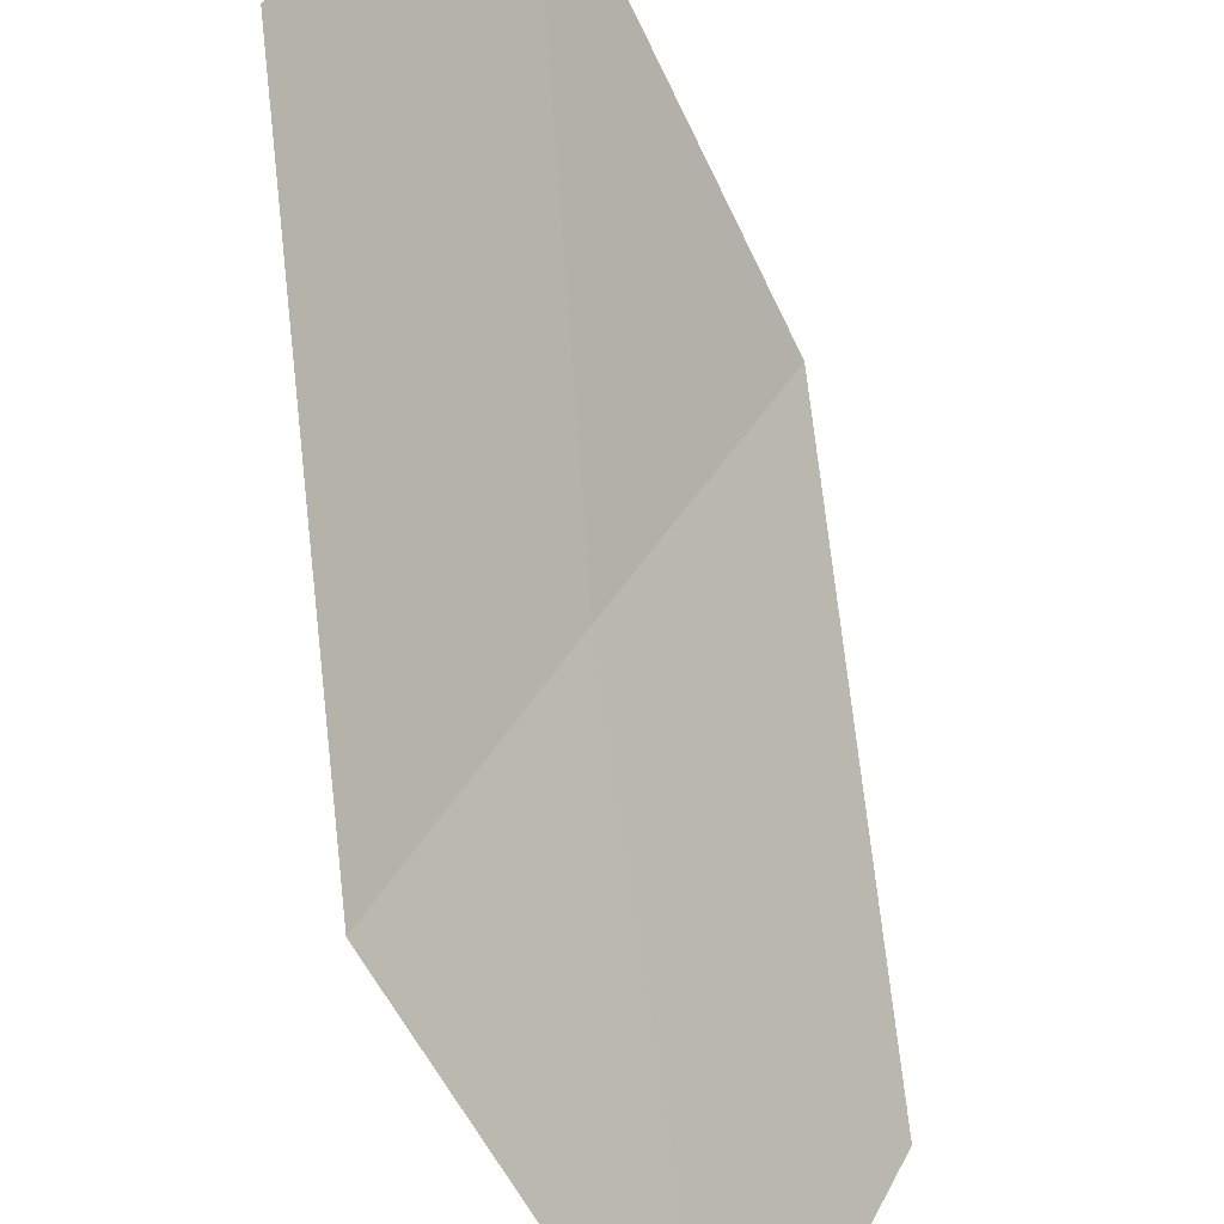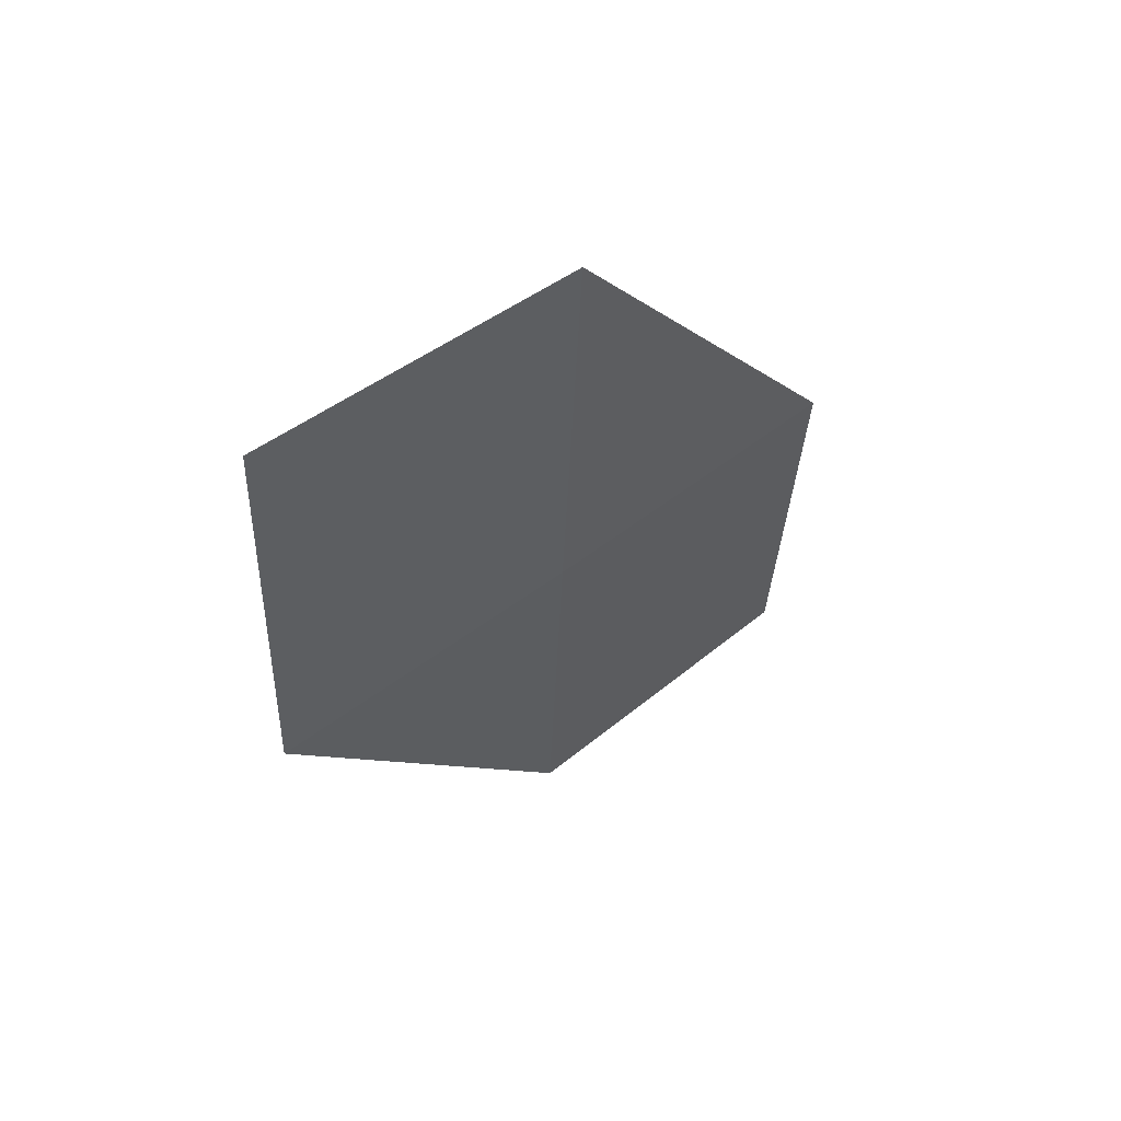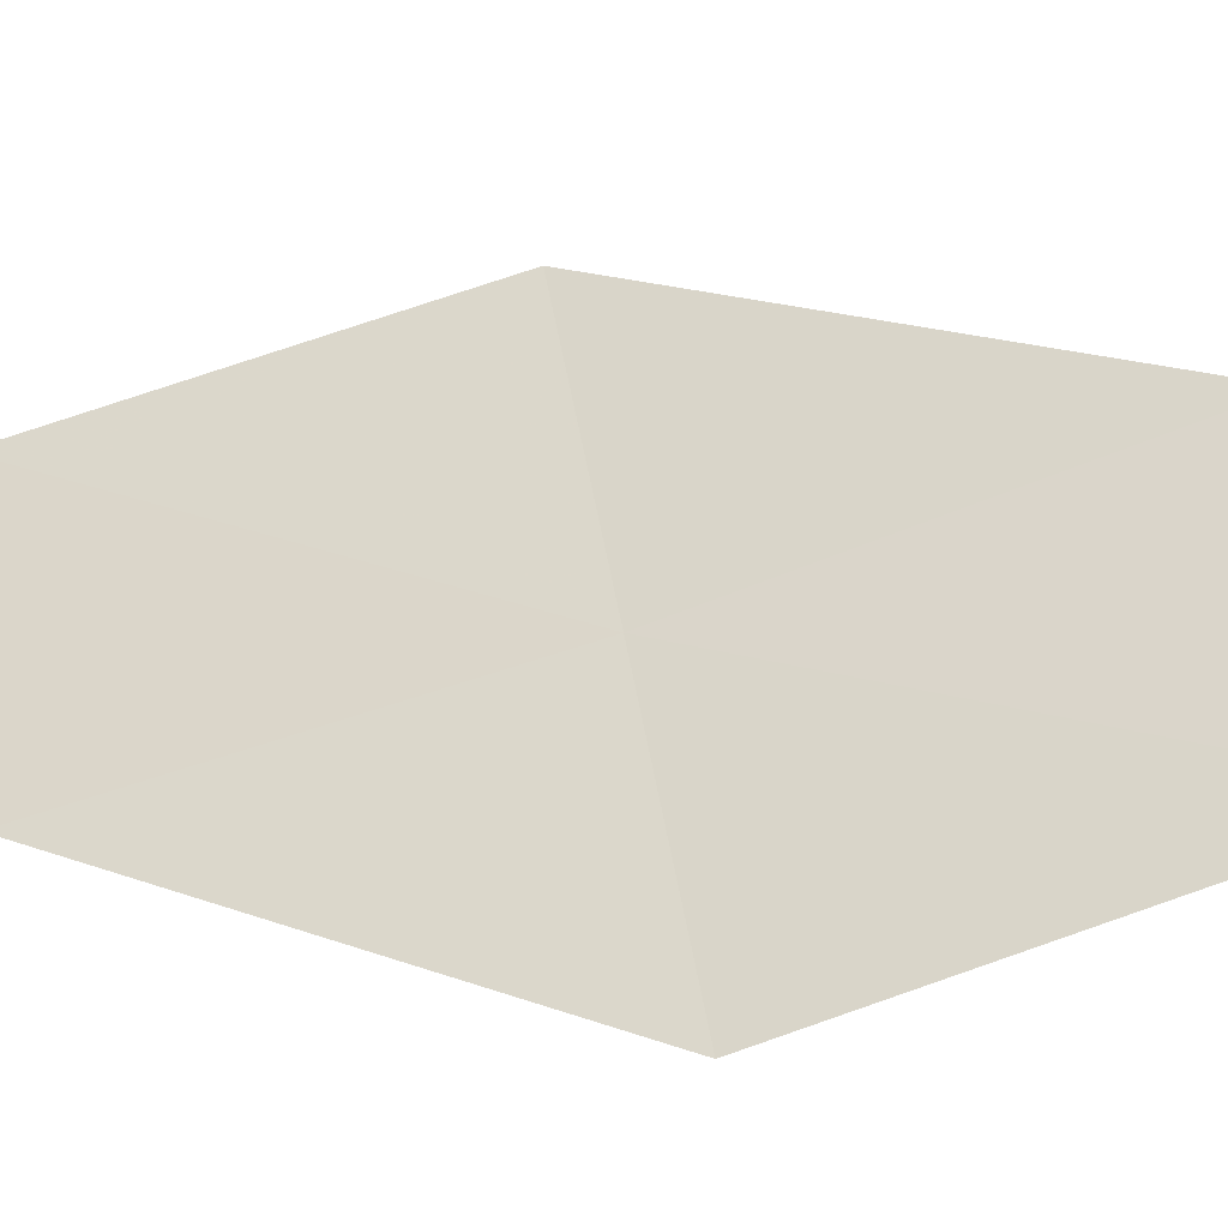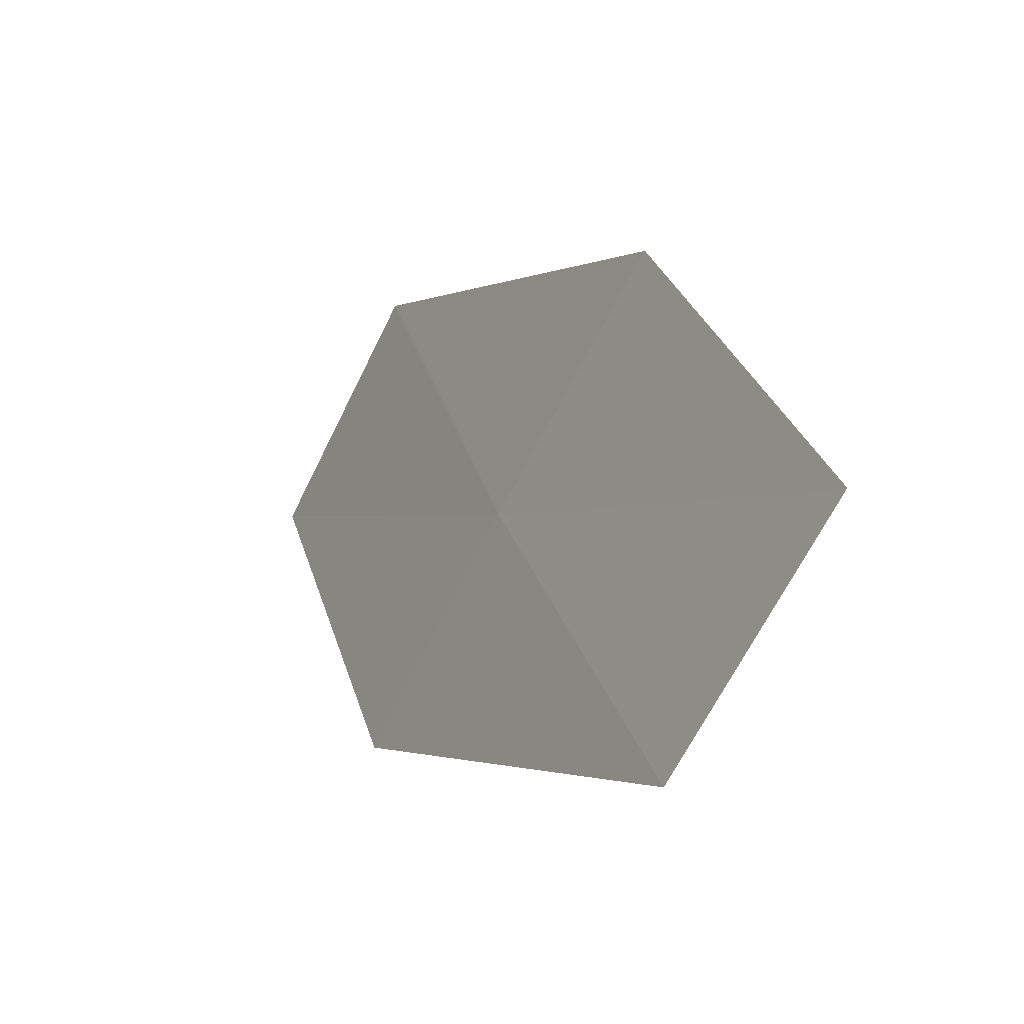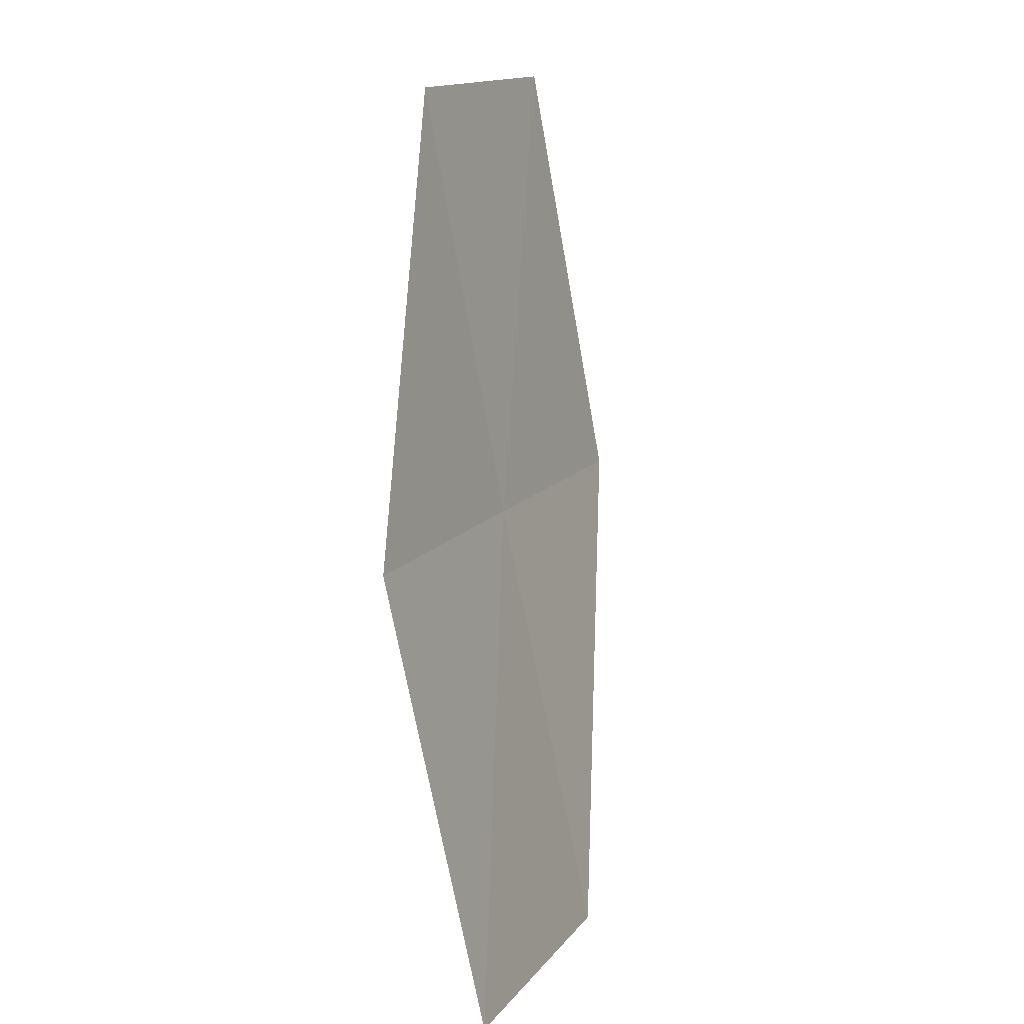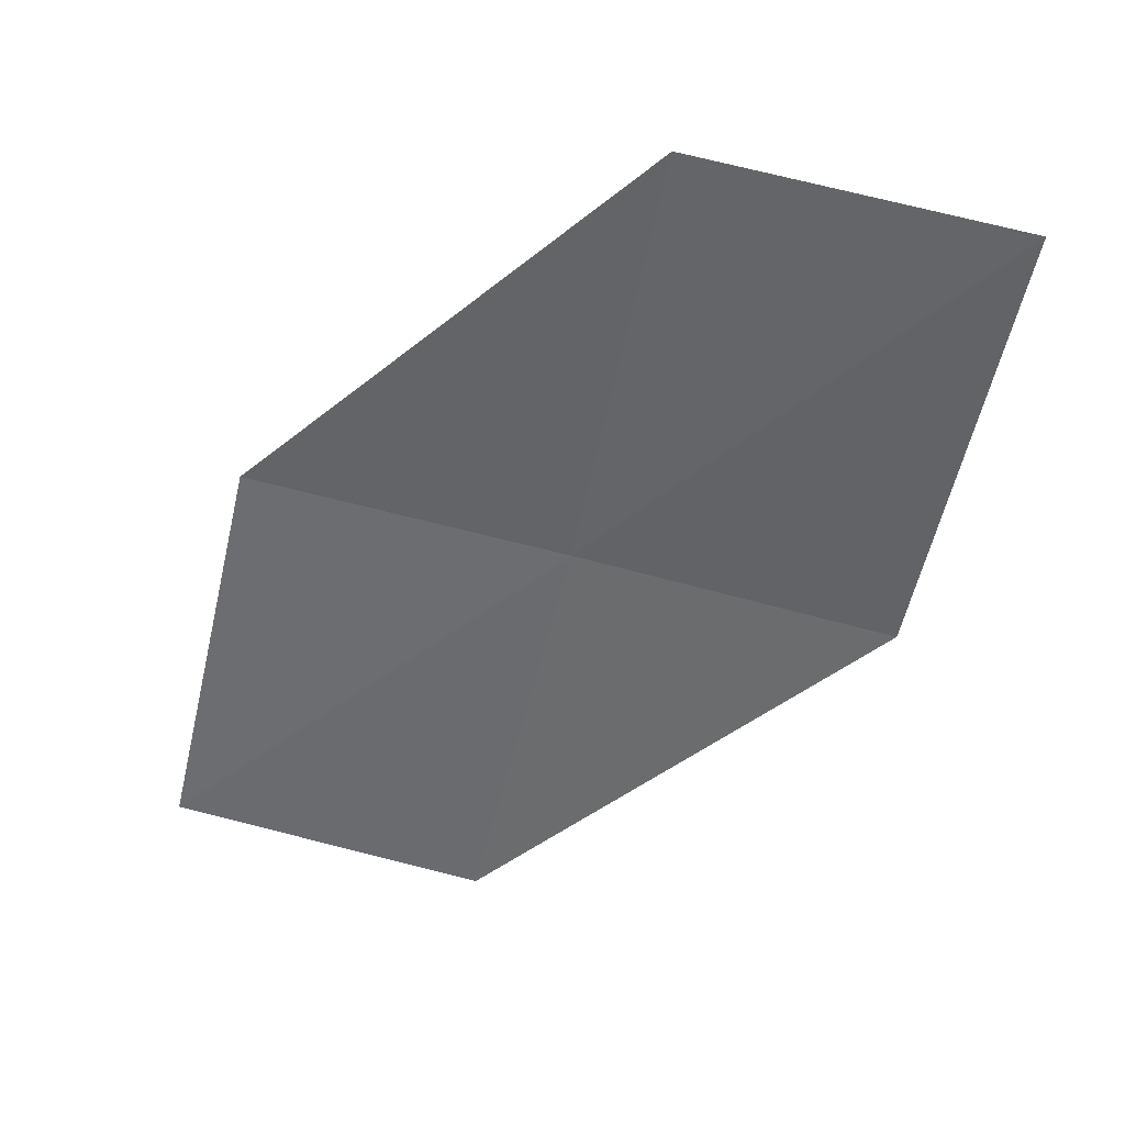
<metadata>
{"format":"obj","ext":"obj","renderer":"f3d","projection":"perspective","resolution":1024,"background":"white","views":[{"elev":-65.6,"azim":45.7,"up":"+Z"},{"elev":40.1,"azim":-99.4,"up":"+Y"},{"elev":-66.8,"azim":128.7,"up":"+Z"},{"elev":-52.7,"azim":2.1,"up":"+Y"},{"elev":21.3,"azim":48.8,"up":"+Y"},{"elev":51.8,"azim":128.6,"up":"+Y"}]}
</metadata>
<code>
v -21.26 -7.358 20.14
v -22.15 -6.123 19.22
v -21.67 -5.991 20.13
v -21.74 -7.523 19.25
v -20.78 -8.705 20.18
v -20.76 -7.186 21.04
v -20.29 -8.498 21.07
f 1 3 2
f 1 2 4
f 1 4 5
f 1 6 3
f 1 7 6
f 1 5 7

</code>
